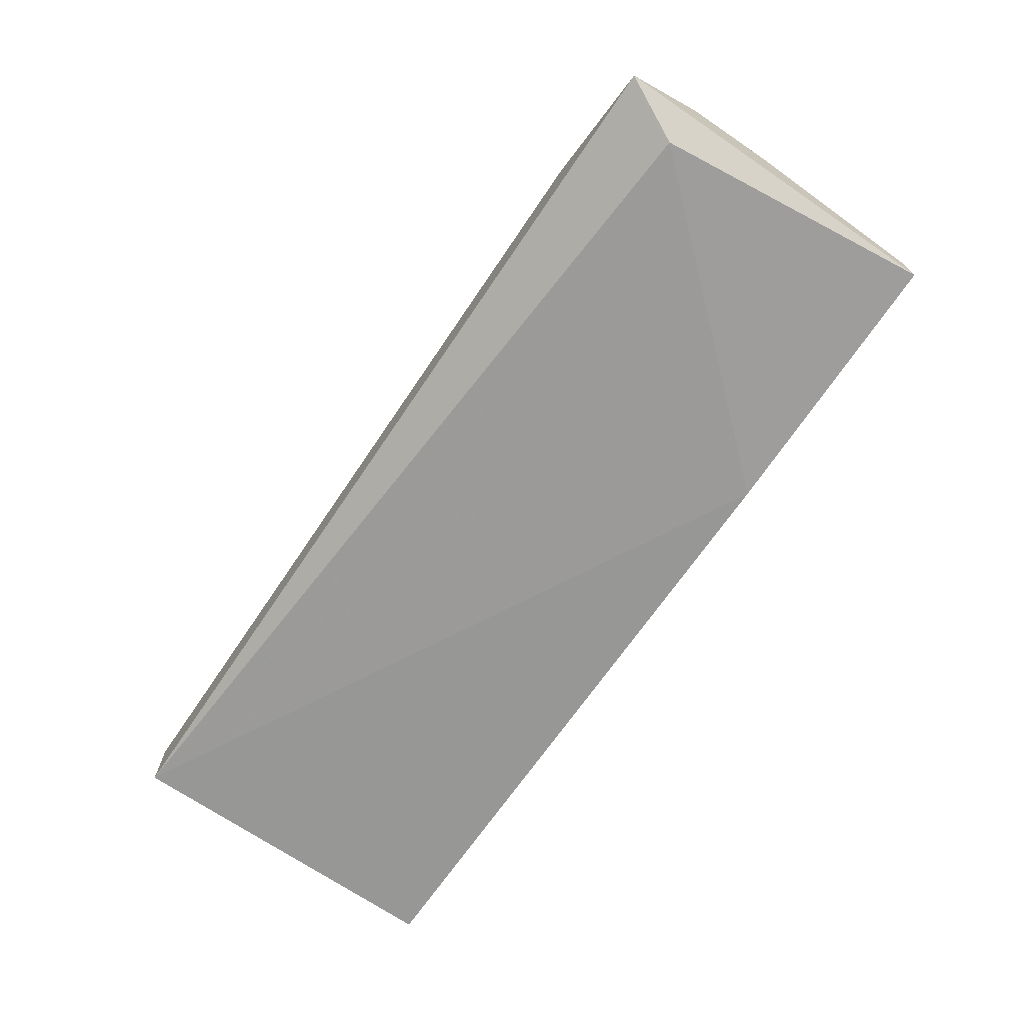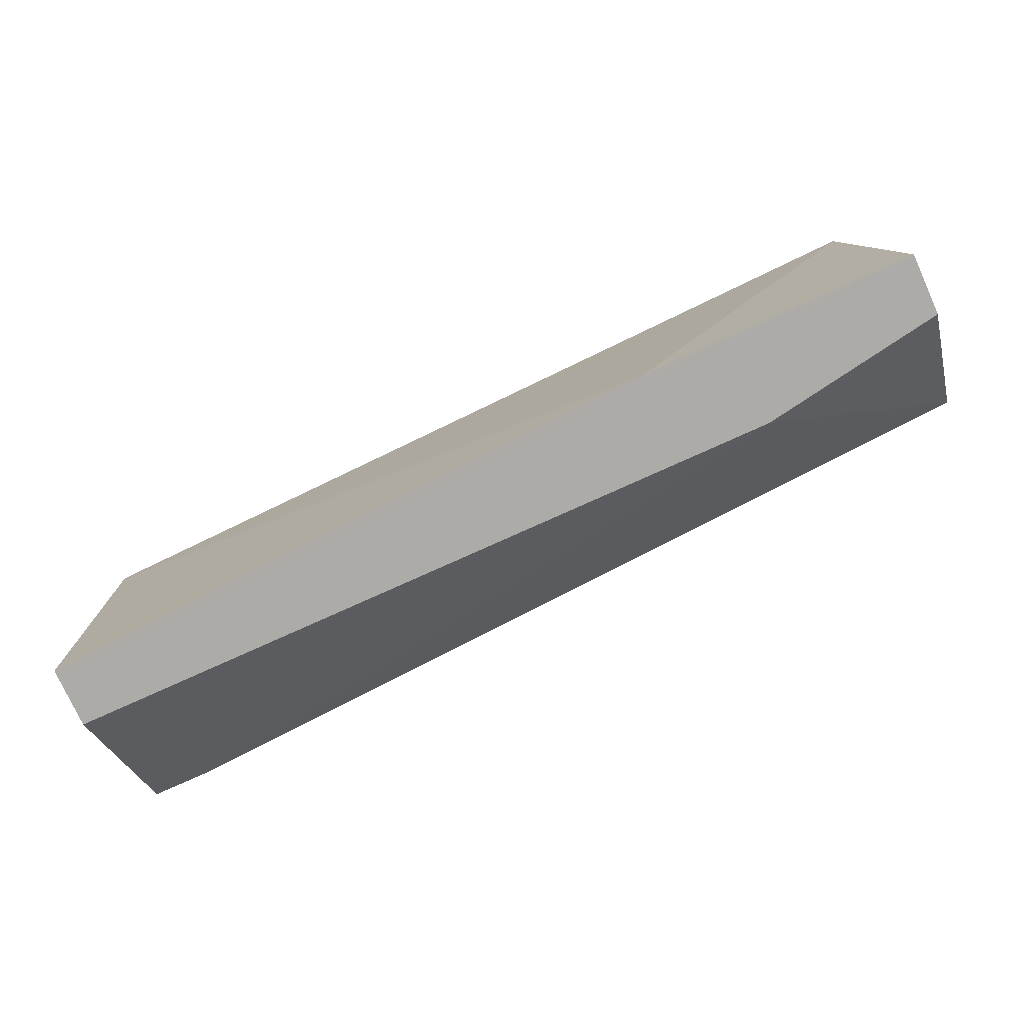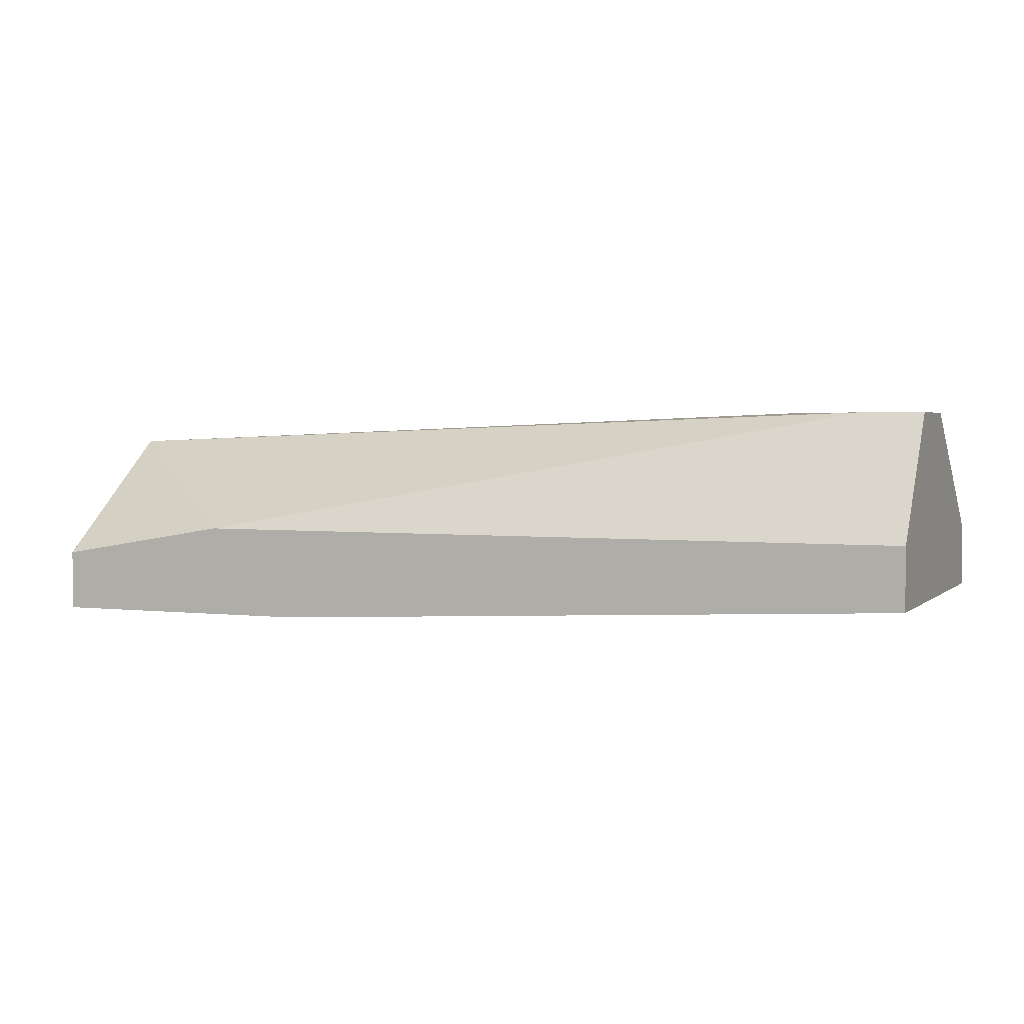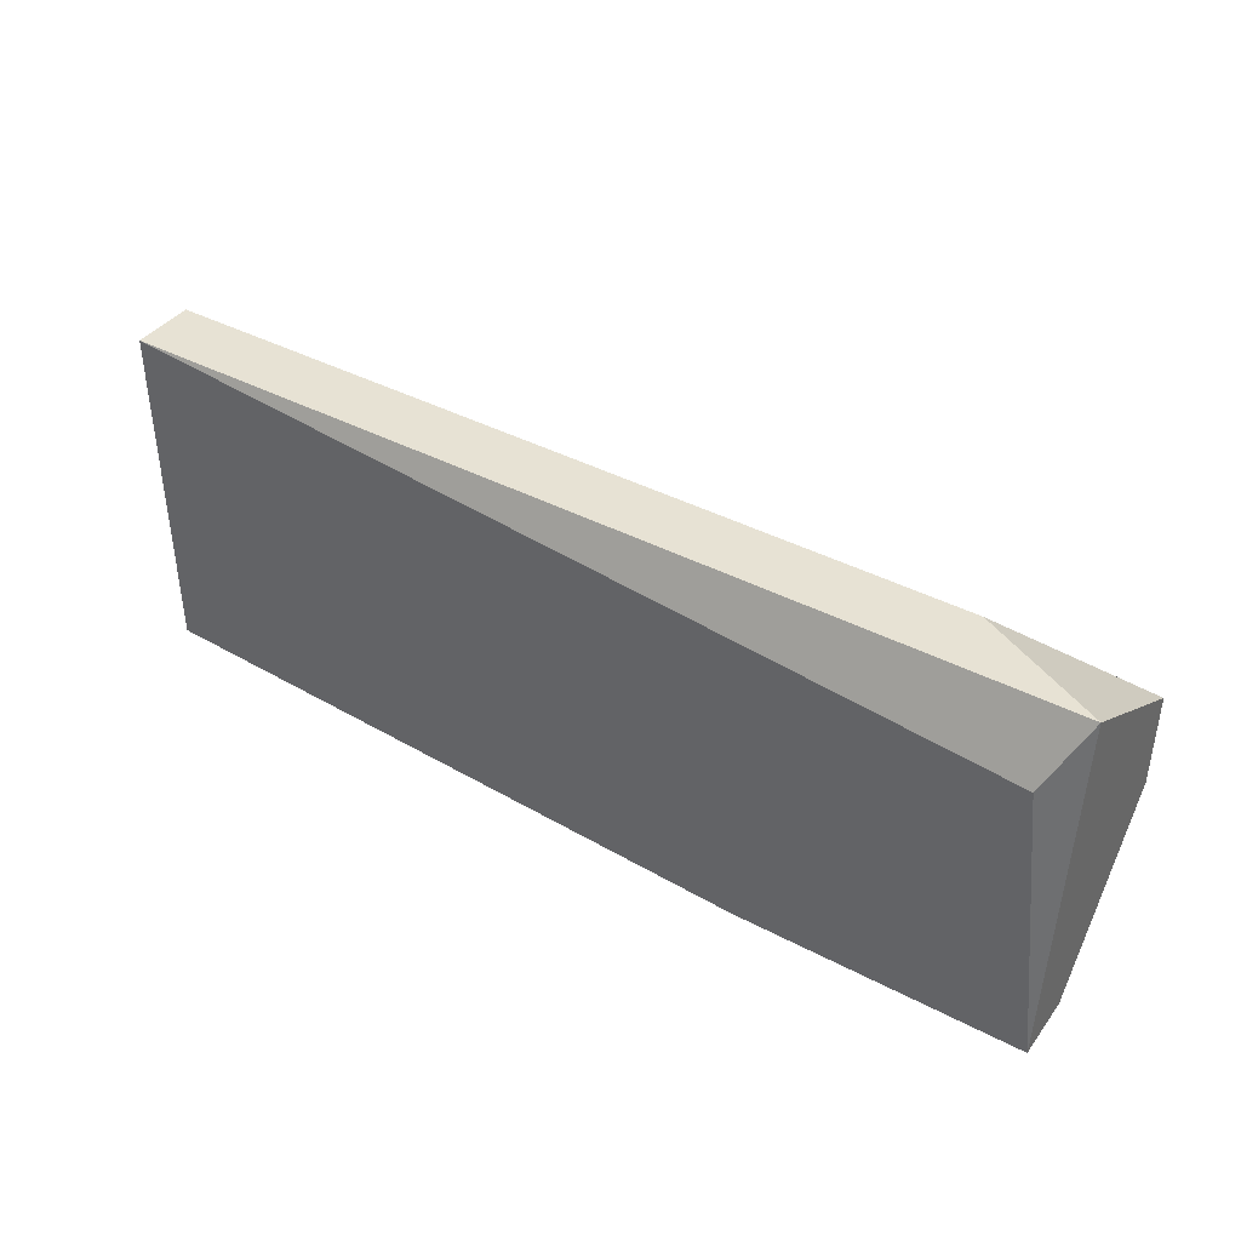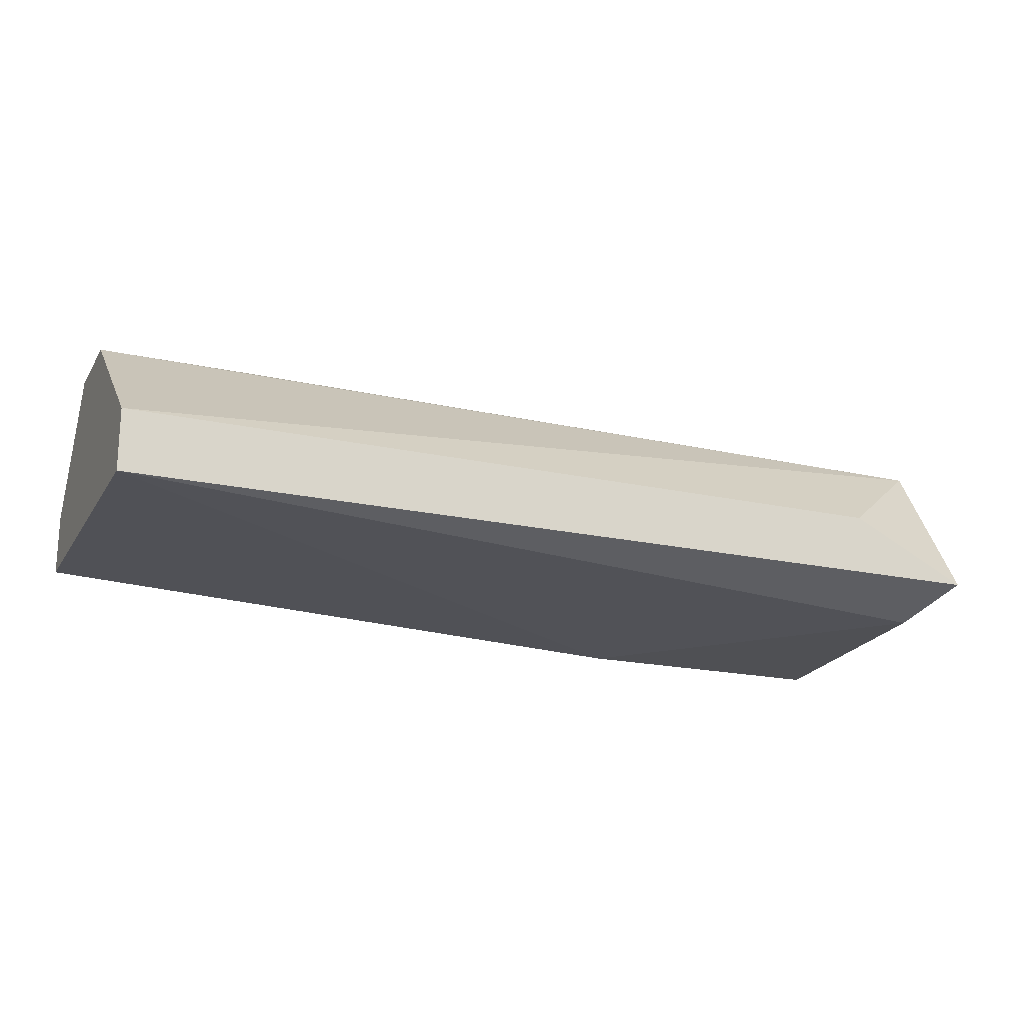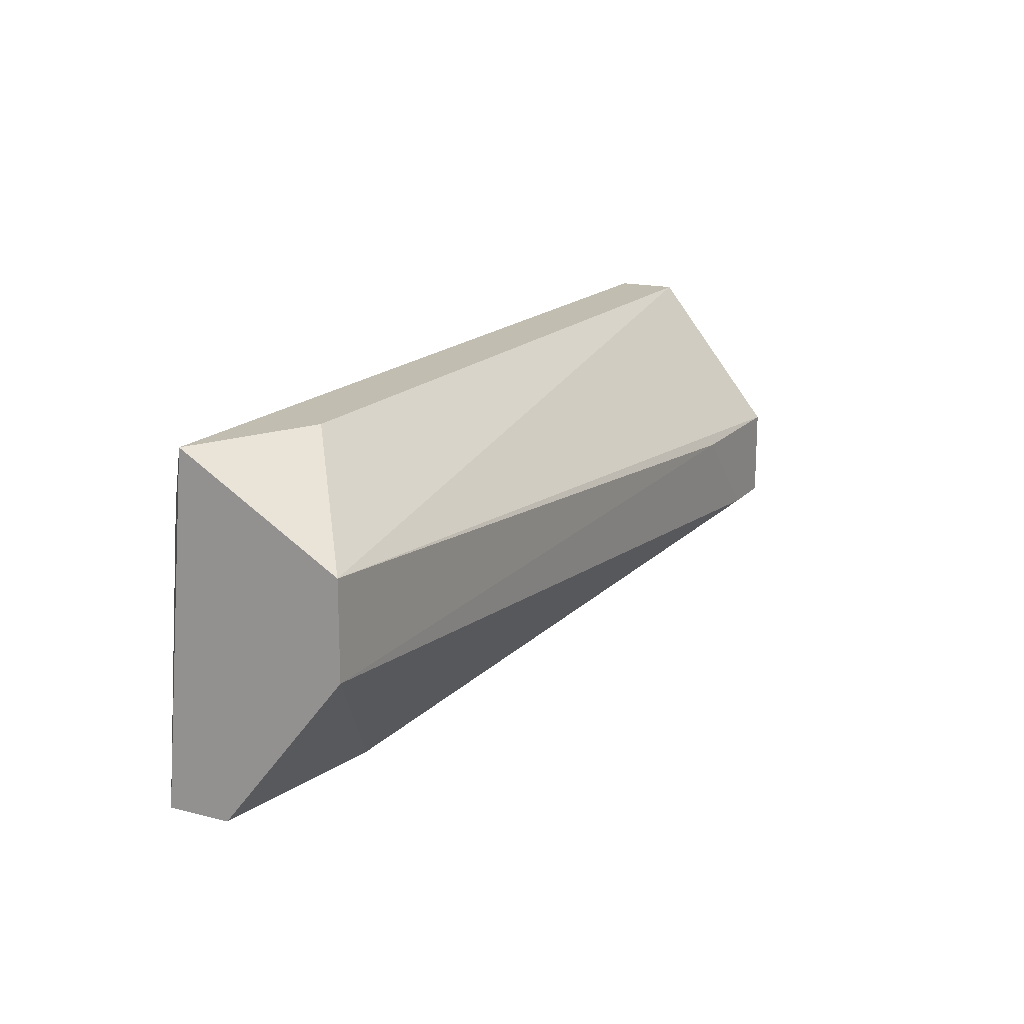
<metadata>
{"format":"obj","ext":"obj","renderer":"f3d","projection":"perspective","resolution":1024,"background":"white","views":[{"elev":-70.5,"azim":55.9,"up":"+Y"},{"elev":-76.4,"azim":24.4,"up":"+Z"},{"elev":2.7,"azim":-157.2,"up":"+Y"},{"elev":40.0,"azim":33.0,"up":"+Z"},{"elev":-19.2,"azim":-22.9,"up":"+Y"},{"elev":16.7,"azim":117.2,"up":"+Z"}]}
</metadata>
<code>
v 0.06472 -0.05944 -0.007542
v 0.06472 -0.06145 0.01457
v 0.06472 -0.06346 -0.007542
v 0.06472 -0.0514 0.002512
v 0.06472 -0.0514 0.008537
v 0.05668 -0.05743 0.01457
v 0.05266 -0.05743 -0.007542
v 0.008444 -0.04939 -0.00151
v 0.06271 -0.06346 0.01055
v 0.01447 -0.04939 0.004518
v 0.004418 -0.04939 -0.00151
v 0.004418 -0.04939 0.004518
v 0.004418 -0.05743 0.01457
v 0.004418 -0.05743 -0.007542
v 0.004418 -0.06145 0.01457
v 0.004418 -0.06145 -0.007542
v 0.04663 -0.06346 -0.007542
f 4 8 10
f 14 16 15
f 16 14 3
f 14 15 11
f 3 5 2
f 3 14 7
f 14 11 7
f 11 15 13
f 15 2 13
f 5 3 4
f 11 13 12
f 13 5 12
f 2 15 9
f 3 2 9
f 15 16 17
f 16 3 17
f 9 15 17
f 3 9 17
f 2 5 6
f 5 13 6
f 13 2 6
f 3 7 1
f 4 3 1
f 7 4 1
f 7 11 8
f 4 7 8
f 11 12 8
f 8 12 10
f 5 4 10
f 12 5 10

</code>
